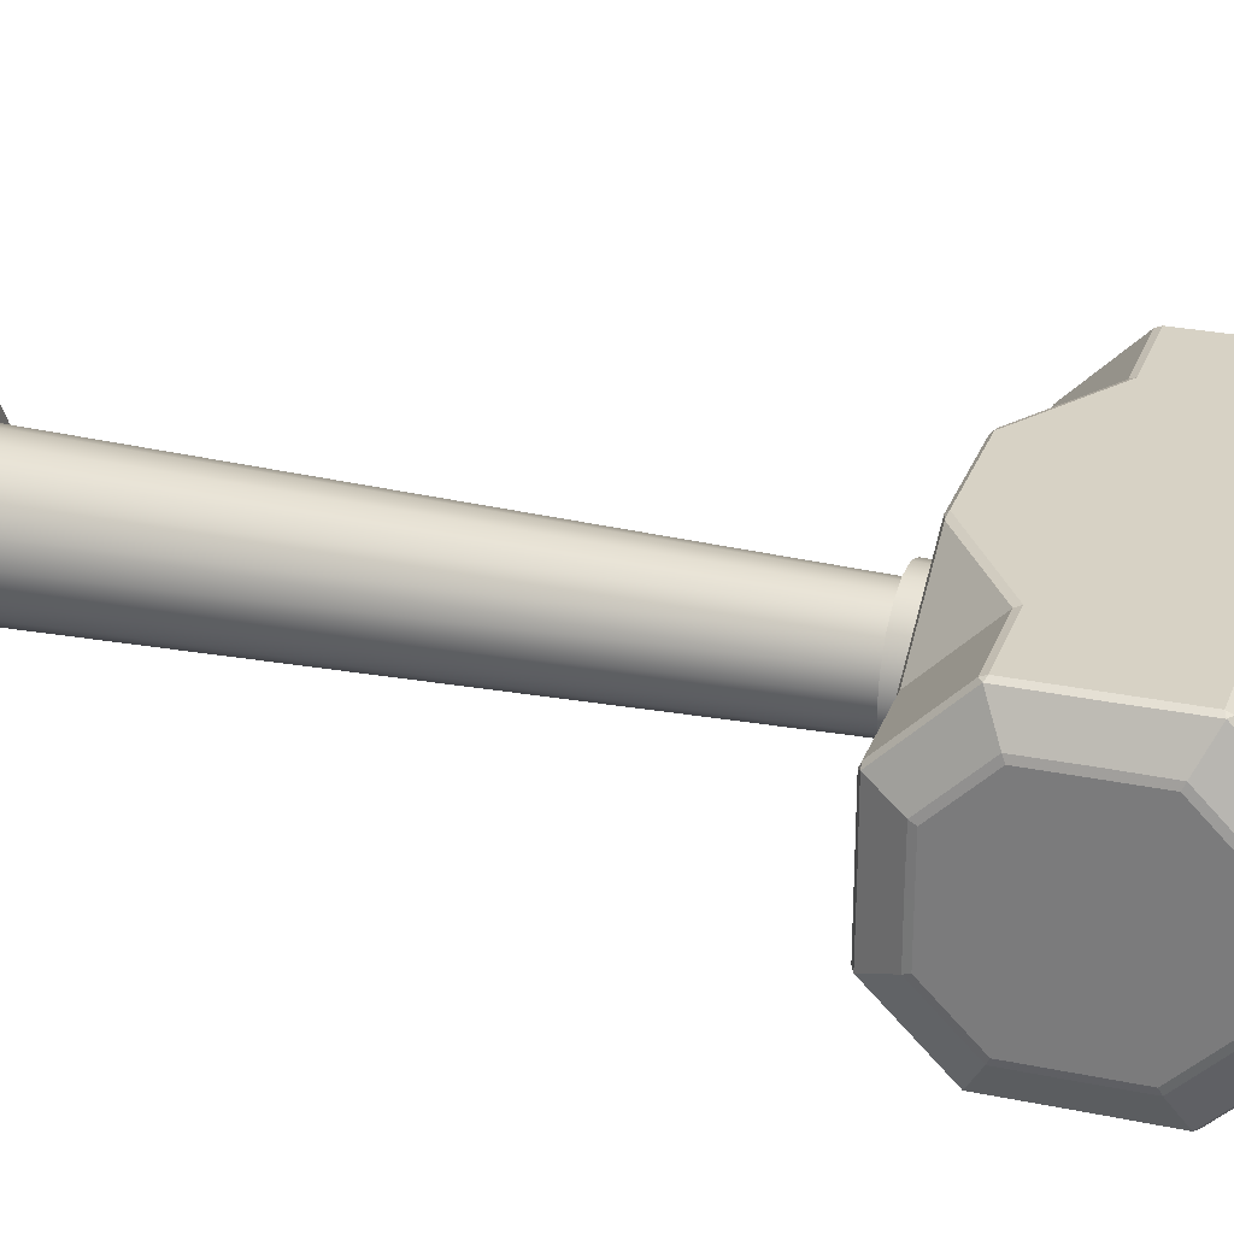
<metadata>
{"format":"obj","ext":"obj","renderer":"f3d","projection":"perspective","resolution":1024,"background":"white","views":[{"elev":27.5,"azim":107.8,"up":"+Z"}]}
</metadata>
<code>
v -48.61 23.2 -43.48
v -48.61 23.2 -45.38
v -46.09 23.2 -45.38
v -46.06 23.2 -43.48
v -42.96 23.2 -45.38
v -41.21 23.2 -45.38
v -41.21 23.2 -41.48
v -42.93 23.2 -41.48
v -48.61 31.2 -43.48
v -46.06 31.2 -43.48
v -46.09 31.2 -45.38
v -48.61 31.2 -45.38
v -42.93 31.2 -41.48
v -42.96 31.2 -45.38
v -48.61 25.3 -41.38
v -46.06 25.3 -41.38
v -46.09 27.2 -41.38
v -48.61 27.2 -41.38
v -42.93 23.3 -41.38
v -42.96 27.2 -41.38
v -42.93 23.3 -49.38
v -42.96 27.2 -49.38
v -41.21 27.2 -49.38
v -41.21 23.3 -49.38
v -48.61 25.3 -49.38
v -48.61 27.2 -49.38
v -46.09 27.2 -49.38
v -46.06 25.3 -49.38
v -49.3 24.74 -46.62
v -49.3 24.74 -45.38
v -49.3 27.2 -45.38
v -49.3 27.2 -47.85
v -49.3 25.97 -47.85
v -46.09 23.27 -43.31
v -43.2 23.28 -41.46
v -46.09 25.13 -41.46
v -46.09 31.13 -47.46
v -43.2 31.13 -49.31
v -46.09 29.27 -49.31
v -46.09 29.27 -41.46
v -43.2 31.13 -41.46
v -46.09 31.13 -43.31
v -46.09 25.13 -49.31
v -43.2 23.28 -49.31
v -46.09 23.27 -47.46
v -48.61 23.27 -47.46
v -48.61 25.13 -49.31
v -48.61 25.13 -41.46
v -48.61 23.27 -43.31
v -48.61 31.13 -43.31
v -48.61 29.27 -41.46
v -48.61 29.27 -49.31
v -48.61 31.13 -47.46
v -41.21 31.2 -41.48
v -41.21 31.2 -45.38
v -41.21 23.3 -41.38
v -41.21 27.2 -41.38
v -46.06 29.1 -41.38
v -48.61 29.1 -41.38
v -42.93 31.1 -41.38
v -42.93 31.1 -49.38
v -41.21 31.1 -49.38
v -48.61 29.1 -49.38
v -46.06 29.1 -49.38
v -49.3 27.2 -42.92
v -49.3 28.44 -42.92
v -49.3 29.67 -44.15
v -49.3 29.67 -45.38
v -41.21 31.1 -41.38
v -48.61 23.2 -47.28
v -46.06 23.2 -47.28
v -42.93 23.2 -49.28
v -41.21 23.2 -49.28
v -46.06 31.2 -47.28
v -48.61 31.2 -47.28
v -42.93 31.2 -49.28
v -49.3 24.74 -44.15
v -49.3 25.97 -42.92
v -41.21 31.2 -49.28
v -49.3 29.67 -46.62
v -49.3 28.44 -47.85
v -48.76 23.29 -45.38
v -48.75 23.28 -43.43
v -49.26 24.22 -43.89
v -49.25 24.21 -45.38
v -48.75 25.24 -41.47
v -49.26 25.71 -42.4
v -48.76 27.2 -41.47
v -49.25 27.2 -42.39
v -48.75 29.16 -41.47
v -49.26 28.7 -42.4
v -48.75 31.12 -43.43
v -49.26 30.19 -43.89
v -48.76 31.12 -45.38
v -49.25 30.19 -45.38
v -48.75 31.12 -47.34
v -49.26 30.19 -46.88
v -48.75 29.16 -49.3
v -49.26 28.7 -48.37
v -48.76 27.2 -49.3
v -49.25 27.2 -48.38
v -48.75 25.24 -49.3
v -49.26 25.71 -48.37
v -48.75 23.28 -47.34
v -49.26 24.22 -46.88
v -49.3 24.4 -45.38
v -49.3 24.4 -43.98
v -49.3 25.79 -42.58
v -49.3 27.2 -42.58
v -49.3 28.61 -42.58
v -49.3 30.01 -43.98
v -49.3 30.01 -45.38
v -49.3 30.01 -46.79
v -49.3 28.61 -48.19
v -49.3 27.2 -48.19
v -49.3 25.79 -48.19
v -49.3 24.4 -46.79
v -33.81 23.2 -43.48
v -36.36 23.2 -43.48
v -36.33 23.2 -45.38
v -33.81 23.2 -45.38
v -39.46 23.2 -45.38
v -39.49 23.2 -41.48
v -33.81 31.2 -43.48
v -33.81 31.2 -45.38
v -36.33 31.2 -45.38
v -36.36 31.2 -43.48
v -39.46 31.2 -45.38
v -39.49 31.2 -41.48
v -33.81 25.3 -41.38
v -33.81 27.2 -41.38
v -36.33 27.2 -41.38
v -36.36 25.3 -41.38
v -39.46 27.2 -41.38
v -39.49 23.3 -41.38
v -39.46 27.2 -49.38
v -39.49 23.3 -49.38
v -36.33 27.2 -49.38
v -33.81 27.2 -49.38
v -33.81 25.3 -49.38
v -36.36 25.3 -49.38
v -33.12 24.74 -46.62
v -33.12 25.97 -47.85
v -33.12 27.2 -47.85
v -33.12 27.2 -45.38
v -33.12 24.74 -45.38
v -36.33 23.27 -43.31
v -36.33 25.13 -41.46
v -39.22 23.28 -41.46
v -36.33 31.13 -47.46
v -36.33 29.27 -49.31
v -39.22 31.13 -49.31
v -36.33 29.27 -41.46
v -36.33 31.13 -43.31
v -39.22 31.13 -41.46
v -36.33 25.13 -49.31
v -36.33 23.27 -47.46
v -39.22 23.28 -49.31
v -33.81 25.13 -49.31
v -33.81 23.27 -47.46
v -33.81 25.13 -41.46
v -33.81 23.27 -43.31
v -33.81 29.27 -41.46
v -33.81 31.13 -43.31
v -33.81 29.27 -49.31
v -33.81 31.13 -47.46
v -33.81 29.1 -41.38
v -36.36 29.1 -41.38
v -39.49 31.1 -41.38
v -39.49 31.1 -49.38
v -36.36 29.1 -49.38
v -33.81 29.1 -49.38
v -33.12 29.67 -45.38
v -33.12 29.67 -44.15
v -33.12 28.44 -42.92
v -33.12 27.2 -42.92
v -36.36 23.2 -47.28
v -33.81 23.2 -47.28
v -39.49 23.2 -49.28
v -33.81 31.2 -47.28
v -36.36 31.2 -47.28
v -39.49 31.2 -49.28
v -33.12 25.97 -42.92
v -33.12 24.74 -44.15
v -33.12 28.44 -47.85
v -33.12 29.67 -46.62
v -33.66 23.29 -45.38
v -33.17 24.21 -45.38
v -33.16 24.22 -43.89
v -33.67 23.28 -43.43
v -33.16 25.71 -42.4
v -33.67 25.24 -41.47
v -33.17 27.2 -42.39
v -33.66 27.2 -41.47
v -33.16 28.7 -42.4
v -33.67 29.16 -41.47
v -33.16 30.19 -43.89
v -33.67 31.12 -43.43
v -33.17 30.19 -45.38
v -33.66 31.12 -45.38
v -33.16 30.19 -46.88
v -33.67 31.12 -47.34
v -33.16 28.7 -48.37
v -33.67 29.16 -49.3
v -33.17 27.2 -48.38
v -33.66 27.2 -49.3
v -33.16 25.71 -48.37
v -33.67 25.24 -49.3
v -33.16 24.22 -46.88
v -33.67 23.28 -47.34
v -33.12 24.4 -45.38
v -33.12 24.4 -43.98
v -33.12 25.79 -42.58
v -33.12 27.2 -42.58
v -33.12 28.61 -42.58
v -33.12 30.01 -43.98
v -33.12 30.01 -45.38
v -33.12 30.01 -46.79
v -33.12 28.61 -48.19
v -33.12 27.2 -48.19
v -33.12 25.79 -48.19
v -33.12 24.4 -46.79
v -41.21 0 -45.38
v -40.27 0 -45.73
v -40.21 0 -45.38
v -40.44 0 -46.03
v -40.71 0 -46.25
v -41.04 0 -46.37
v -41.38 0 -46.37
v -41.71 0 -46.25
v -41.98 0 -46.03
v -42.15 0 -45.73
v -42.21 0 -45.38
v -42.15 0 -45.04
v -41.98 0 -44.74
v -41.71 0 -44.52
v -41.38 0 -44.4
v -41.04 0 -44.4
v -40.71 0 -44.52
v -40.44 0 -44.74
v -40.27 0 -45.04
v -39.33 0 -46.07
v -39.21 0 -45.38
v -39.68 0 -46.67
v -40.21 0 -47.12
v -40.86 0 -47.35
v -41.56 0 -47.35
v -42.21 0 -47.12
v -42.74 0 -46.67
v -43.09 0 -46.07
v -43.21 0 -45.38
v -43.09 0 -44.7
v -42.74 0 -44.1
v -42.21 0 -43.65
v -41.56 0 -43.42
v -40.86 0 -43.42
v -40.21 0 -43.65
v -39.68 0 -44.1
v -39.33 0 -44.7
v -39.33 0.8264 -46.07
v -39.21 0.8264 -45.38
v -39.68 0.8264 -46.67
v -40.21 0.8264 -47.12
v -40.86 0.8264 -47.35
v -41.56 0.8264 -47.35
v -42.21 0.8264 -47.12
v -42.74 0.8264 -46.67
v -43.09 0.8264 -46.07
v -43.21 0.8264 -45.38
v -43.09 0.8264 -44.7
v -42.74 0.8264 -44.1
v -42.21 0.8264 -43.65
v -41.56 0.8264 -43.42
v -40.86 0.8264 -43.42
v -40.21 0.8264 -43.65
v -39.68 0.8264 -44.1
v -39.33 0.8264 -44.7
v -40.01 33.37 -45.38
v -40.08 33.37 -45.8
v -40.65 33.37 -45.59
v -40.61 33.37 -45.38
v -40.29 33.37 -46.16
v -40.75 33.37 -45.77
v -40.61 33.37 -46.42
v -40.91 33.37 -45.9
v -41 33.37 -46.57
v -41.11 33.37 -45.98
v -41.42 33.37 -46.57
v -41.31 33.37 -45.98
v -41.81 33.37 -46.42
v -41.51 33.37 -45.9
v -42.13 33.37 -46.16
v -41.67 33.37 -45.77
v -42.34 33.37 -45.8
v -41.77 33.37 -45.59
v -42.41 33.37 -45.38
v -41.81 33.37 -45.38
v -42.34 33.37 -44.97
v -41.77 33.37 -45.18
v -42.13 33.37 -44.61
v -41.67 33.37 -45
v -41.81 33.37 -44.35
v -41.51 33.37 -44.87
v -41.42 33.37 -44.2
v -41.31 33.37 -44.79
v -41 33.37 -44.2
v -41.11 33.37 -44.79
v -40.61 33.37 -44.35
v -40.91 33.37 -44.87
v -40.29 33.37 -44.61
v -40.75 33.37 -45
v -40.08 33.37 -44.97
v -40.65 33.37 -45.18
v -41.21 33.37 -45.38
v -39.8 22.17 -45.9
v -39.71 22.17 -45.38
v -39.21 3.047 -45.38
v -39.33 3.047 -46.07
v -40.06 22.17 -46.35
v -39.68 3.047 -46.67
v -40.46 22.17 -46.68
v -40.21 3.047 -47.12
v -40.95 22.17 -46.86
v -40.86 3.047 -47.35
v -41.47 22.17 -46.86
v -41.56 3.047 -47.35
v -41.96 22.17 -46.68
v -42.21 3.047 -47.12
v -42.36 22.17 -46.35
v -42.74 3.047 -46.67
v -42.62 22.17 -45.9
v -43.09 3.047 -46.07
v -42.71 22.17 -45.38
v -43.21 3.047 -45.38
v -42.62 22.17 -44.87
v -43.09 3.047 -44.7
v -42.36 22.17 -44.42
v -42.74 3.047 -44.1
v -41.96 22.17 -44.09
v -42.21 3.047 -43.65
v -41.47 22.17 -43.91
v -41.56 3.047 -43.42
v -40.95 22.17 -43.91
v -40.86 3.047 -43.42
v -40.46 22.17 -44.09
v -40.21 3.047 -43.65
v -40.06 22.17 -44.42
v -39.68 3.047 -44.1
v -39.8 22.17 -44.87
v -39.33 3.047 -44.7
v -38.6 3.047 -46.34
v -38.43 3.047 -45.38
v -38.43 0.8264 -45.38
v -38.6 0.8264 -46.34
v -39.08 3.047 -47.17
v -39.08 0.8264 -47.17
v -39.82 3.047 -47.79
v -39.82 0.8264 -47.79
v -40.73 3.047 -48.12
v -40.73 0.8264 -48.12
v -41.69 3.047 -48.12
v -41.69 0.8264 -48.12
v -42.6 3.047 -47.79
v -42.6 0.8264 -47.79
v -43.34 3.047 -47.17
v -43.34 0.8264 -47.17
v -43.82 3.047 -46.34
v -43.82 0.8264 -46.34
v -43.99 3.047 -45.38
v -43.99 0.8264 -45.38
v -43.82 3.047 -44.43
v -43.82 0.8264 -44.43
v -43.34 3.047 -43.6
v -43.34 0.8264 -43.6
v -42.6 3.047 -42.98
v -42.6 0.8264 -42.98
v -41.69 3.047 -42.65
v -41.69 0.8264 -42.65
v -40.73 3.047 -42.65
v -40.73 0.8264 -42.65
v -39.82 3.047 -42.98
v -39.82 0.8264 -42.98
v -39.08 3.047 -43.6
v -39.08 0.8264 -43.6
v -38.6 3.047 -44.43
v -38.6 0.8264 -44.43
v -39.97 31.98 -45.38
v -40.05 31.98 -45.81
v -40.26 31.98 -46.18
v -40.59 31.98 -46.46
v -41 31.98 -46.6
v -41.43 31.98 -46.6
v -41.83 31.98 -46.46
v -42.16 31.98 -46.18
v -42.37 31.98 -45.81
v -42.45 31.98 -45.38
v -42.37 31.98 -44.96
v -42.16 31.98 -44.59
v -41.83 31.98 -44.31
v -41.43 31.98 -44.17
v -41 31.98 -44.17
v -40.59 31.98 -44.31
v -40.26 31.98 -44.59
v -40.05 31.98 -44.96
v -39.74 31.98 -45.92
v -39.64 31.98 -45.38
v -39.32 22.17 -45.38
v -39.43 22.17 -46.03
v -40.01 31.98 -46.39
v -39.76 22.17 -46.6
v -40.43 31.98 -46.74
v -40.26 22.17 -47.03
v -40.94 31.98 -46.93
v -40.88 22.17 -47.25
v -41.48 31.98 -46.93
v -41.54 22.17 -47.25
v -41.99 31.98 -46.74
v -42.16 22.17 -47.03
v -42.41 31.98 -46.39
v -42.66 22.17 -46.6
v -42.68 31.98 -45.92
v -42.99 22.17 -46.03
v -42.78 31.98 -45.38
v -43.1 22.17 -45.38
v -42.68 31.98 -44.85
v -42.99 22.17 -44.74
v -42.41 31.98 -44.38
v -42.66 22.17 -44.17
v -41.99 31.98 -44.03
v -42.16 22.17 -43.74
v -41.48 31.98 -43.84
v -41.54 22.17 -43.52
v -40.94 31.98 -43.84
v -40.88 22.17 -43.52
v -40.43 31.98 -44.03
v -40.26 22.17 -43.74
v -40.01 31.98 -44.38
v -39.76 22.17 -44.17
v -39.74 31.98 -44.85
v -39.43 22.17 -44.74
g 锤头
f 4 1 2
f 2 3 4
f 8 5 6
f 6 7 8
f 12 9 10
f 10 11 12
f 11 10 13
f 13 14 11
f 18 15 16
f 16 17 18
f 17 16 19
f 19 20 17
f 24 21 22
f 22 23 24
f 28 25 26
f 26 27 28
f 33 29 30
f 33 30 31
f 31 32 33
f 34 35 36
f 37 38 39
f 40 41 42
f 43 44 45
f 45 46 47
f 47 43 45
f 49 34 36
f 36 48 49
f 42 50 51
f 51 40 42
f 53 37 39
f 39 52 53
f 8 4 3
f 3 5 8
f 13 54 55
f 55 14 13
f 19 56 57
f 57 20 19
f 21 28 27
f 27 22 21
f 18 17 58
f 58 59 18
f 17 20 60
f 60 58 17
f 22 61 62
f 62 23 22
f 26 63 64
f 64 27 26
f 68 31 65
f 68 65 66
f 66 67 68
f 57 69 60
f 60 20 57
f 27 64 61
f 61 22 27
f 2 70 71
f 71 3 2
f 5 72 73
f 73 6 5
f 12 11 74
f 74 75 12
f 11 14 76
f 76 74 11
f 65 31 30
f 65 30 77
f 77 78 65
f 3 71 72
f 72 5 3
f 55 79 76
f 76 14 55
f 32 31 68
f 32 68 80
f 80 81 32
f 85 82 83
f 83 84 85
f 83 86 87
f 87 84 83
f 86 88 89
f 89 87 86
f 89 88 90
f 90 91 89
f 90 92 93
f 93 91 90
f 92 94 95
f 95 93 92
f 95 94 96
f 96 97 95
f 96 98 99
f 99 97 96
f 98 100 101
f 101 99 98
f 101 100 102
f 102 103 101
f 102 104 105
f 105 103 102
f 104 82 85
f 85 105 104
f 30 106 107
f 107 77 30
f 107 108 78
f 78 77 107
f 108 109 65
f 65 78 108
f 65 109 110
f 110 66 65
f 110 111 67
f 67 66 110
f 111 112 68
f 68 67 111
f 68 112 113
f 113 80 68
f 113 114 81
f 81 80 113
f 114 115 32
f 32 81 114
f 32 115 116
f 116 33 32
f 116 117 29
f 29 33 116
f 117 106 30
f 30 29 117
f 1 49 83
f 9 92 50
f 15 86 48
f 41 60 13
f 44 21 72
f 47 102 25
f 51 90 59
f 53 96 75
f 63 98 52
f 70 104 46
f 49 1 4
f 4 34 49
f 19 8 7
f 7 56 19
f 42 10 9
f 9 50 42
f 41 13 10
f 10 42 41
f 36 16 15
f 15 48 36
f 35 19 16
f 16 36 35
f 47 25 28
f 28 43 47
f 34 4 8
f 8 35 34
f 69 54 13
f 13 60 69
f 43 28 21
f 21 44 43
f 51 59 58
f 58 40 51
f 40 58 60
f 60 41 40
f 39 64 63
f 63 52 39
f 38 61 64
f 64 39 38
f 45 71 70
f 70 46 45
f 24 73 72
f 72 21 24
f 53 75 74
f 74 37 53
f 37 74 76
f 76 38 37
f 44 72 71
f 71 45 44
f 61 76 79
f 79 62 61
f 1 83 82
f 82 2 1
f 48 86 83
f 83 49 48
f 18 88 86
f 86 15 18
f 59 90 88
f 88 18 59
f 50 92 90
f 90 51 50
f 12 94 92
f 92 9 12
f 75 96 94
f 94 12 75
f 52 98 96
f 96 53 52
f 26 100 98
f 98 63 26
f 25 102 100
f 100 26 25
f 46 104 102
f 102 47 46
f 2 82 104
f 104 70 2
f 84 107 106
f 106 85 84
f 87 108 107
f 107 84 87
f 89 109 108
f 108 87 89
f 91 110 109
f 109 89 91
f 93 111 110
f 110 91 93
f 95 112 111
f 111 93 95
f 97 113 112
f 112 95 97
f 99 114 113
f 113 97 99
f 101 115 114
f 114 99 101
f 103 116 115
f 115 101 103
f 105 117 116
f 116 103 105
f 85 106 117
f 117 105 85
f 8 19 35
f 61 38 76
f 121 118 119
f 119 120 121
f 123 7 6
f 6 122 123
f 127 124 125
f 125 126 127
f 129 127 126
f 126 128 129
f 133 130 131
f 131 132 133
f 135 133 132
f 132 134 135
f 24 23 136
f 136 137 24
f 141 138 139
f 139 140 141
f 146 142 143
f 146 143 144
f 144 145 146
f 147 148 149
f 150 151 152
f 153 154 155
f 156 157 158
f 157 156 159
f 159 160 157
f 162 161 148
f 148 147 162
f 154 153 163
f 163 164 154
f 166 165 151
f 151 150 166
f 123 122 120
f 120 119 123
f 129 128 55
f 55 54 129
f 135 134 57
f 57 56 135
f 137 136 138
f 138 141 137
f 168 132 131
f 131 167 168
f 169 134 132
f 132 168 169
f 136 23 62
f 62 170 136
f 139 138 171
f 171 172 139
f 176 145 173
f 176 173 174
f 174 175 176
f 57 134 169
f 169 69 57
f 138 136 170
f 170 171 138
f 121 120 177
f 177 178 121
f 122 6 73
f 73 179 122
f 181 126 125
f 125 180 181
f 182 128 126
f 126 181 182
f 146 145 176
f 146 176 183
f 183 184 146
f 120 122 179
f 179 177 120
f 55 128 182
f 182 79 55
f 173 145 144
f 173 144 185
f 185 186 173
f 190 187 188
f 188 189 190
f 190 189 191
f 191 192 190
f 192 191 193
f 193 194 192
f 196 194 193
f 193 195 196
f 196 195 197
f 197 198 196
f 198 197 199
f 199 200 198
f 202 200 199
f 199 201 202
f 202 201 203
f 203 204 202
f 204 203 205
f 205 206 204
f 208 206 205
f 205 207 208
f 208 207 209
f 209 210 208
f 210 209 188
f 188 187 210
f 212 211 146
f 146 184 212
f 212 184 183
f 183 213 212
f 213 183 176
f 176 214 213
f 215 214 176
f 176 175 215
f 215 175 174
f 174 216 215
f 216 174 173
f 173 217 216
f 218 217 173
f 173 186 218
f 218 186 185
f 185 219 218
f 219 185 144
f 144 220 219
f 221 220 144
f 144 143 221
f 221 143 142
f 142 222 221
f 222 142 146
f 146 211 222
f 118 190 162
f 124 164 198
f 130 161 192
f 155 129 169
f 158 179 137
f 159 140 208
f 163 167 196
f 166 180 202
f 172 165 204
f 178 160 210
f 119 118 162
f 162 147 119
f 7 123 135
f 135 56 7
f 124 127 154
f 154 164 124
f 127 129 155
f 155 154 127
f 130 133 148
f 148 161 130
f 133 135 149
f 149 148 133
f 141 140 159
f 159 156 141
f 123 119 147
f 147 149 123
f 129 54 69
f 69 169 129
f 137 141 156
f 156 158 137
f 168 167 163
f 163 153 168
f 169 168 153
f 153 155 169
f 172 171 151
f 151 165 172
f 171 170 152
f 152 151 171
f 178 177 157
f 157 160 178
f 179 73 24
f 24 137 179
f 181 180 166
f 166 150 181
f 182 181 150
f 150 152 182
f 177 179 158
f 158 157 177
f 79 182 170
f 170 62 79
f 187 190 118
f 118 121 187
f 190 192 161
f 161 162 190
f 192 194 131
f 131 130 192
f 194 196 167
f 167 131 194
f 196 198 164
f 164 163 196
f 198 200 125
f 125 124 198
f 200 202 180
f 180 125 200
f 202 204 165
f 165 166 202
f 204 206 139
f 139 172 204
f 206 208 140
f 140 139 206
f 208 210 160
f 160 159 208
f 210 187 121
f 121 178 210
f 211 212 189
f 189 188 211
f 212 213 191
f 191 189 212
f 213 214 193
f 193 191 213
f 214 215 195
f 195 193 214
f 215 216 197
f 197 195 215
f 216 217 199
f 199 197 216
f 217 218 201
f 201 199 217
f 218 219 203
f 203 201 218
f 219 220 205
f 205 203 219
f 220 221 207
f 207 205 220
f 221 222 209
f 209 207 221
f 222 211 188
f 188 209 222
f 123 149 135
f 170 182 152
g 锤柄
f 223 224 225
f 223 226 224
f 223 227 226
f 223 228 227
f 223 229 228
f 223 230 229
f 223 231 230
f 223 232 231
f 223 233 232
f 223 234 233
f 223 235 234
f 223 236 235
f 223 237 236
f 223 238 237
f 223 239 238
f 223 240 239
f 223 241 240
f 223 225 241
f 243 225 224
f 224 242 243
f 242 224 226
f 226 244 242
f 244 226 227
f 227 245 244
f 245 227 228
f 228 246 245
f 246 228 229
f 229 247 246
f 247 229 230
f 230 248 247
f 248 230 231
f 231 249 248
f 249 231 232
f 232 250 249
f 250 232 233
f 233 251 250
f 251 233 234
f 234 252 251
f 252 234 235
f 235 253 252
f 253 235 236
f 236 254 253
f 254 236 237
f 237 255 254
f 255 237 238
f 238 256 255
f 256 238 239
f 239 257 256
f 257 239 240
f 240 258 257
f 258 240 241
f 241 259 258
f 259 241 225
f 225 243 259
f 243 242 260
f 260 261 243
f 242 244 262
f 262 260 242
f 244 245 263
f 263 262 244
f 245 246 264
f 264 263 245
f 246 247 265
f 265 264 246
f 247 248 266
f 266 265 247
f 248 249 267
f 267 266 248
f 249 250 268
f 268 267 249
f 250 251 269
f 269 268 250
f 251 252 270
f 270 269 251
f 252 253 271
f 271 270 252
f 253 254 272
f 272 271 253
f 254 255 273
f 273 272 254
f 255 256 274
f 274 273 255
f 256 257 275
f 275 274 256
f 257 258 276
f 276 275 257
f 258 259 277
f 277 276 258
f 259 243 261
f 261 277 259
f 281 278 279
f 279 280 281
f 280 279 282
f 282 283 280
f 283 282 284
f 284 285 283
f 285 284 286
f 286 287 285
f 287 286 288
f 288 289 287
f 289 288 290
f 290 291 289
f 291 290 292
f 292 293 291
f 293 292 294
f 294 295 293
f 295 294 296
f 296 297 295
f 297 296 298
f 298 299 297
f 299 298 300
f 300 301 299
f 301 300 302
f 302 303 301
f 303 302 304
f 304 305 303
f 305 304 306
f 306 307 305
f 307 306 308
f 308 309 307
f 309 308 310
f 310 311 309
f 311 310 312
f 312 313 311
f 313 312 278
f 278 281 313
f 314 281 280
f 314 280 283
f 314 283 285
f 314 285 287
f 314 287 289
f 314 289 291
f 314 291 293
f 314 293 295
f 314 295 297
f 314 297 299
f 314 299 301
f 314 301 303
f 314 303 305
f 314 305 307
f 314 307 309
f 314 309 311
f 314 311 313
f 314 313 281
f 318 315 316
f 316 317 318
f 320 319 315
f 315 318 320
f 322 321 319
f 319 320 322
f 324 323 321
f 321 322 324
f 326 325 323
f 323 324 326
f 328 327 325
f 325 326 328
f 330 329 327
f 327 328 330
f 332 331 329
f 329 330 332
f 334 333 331
f 331 332 334
f 336 335 333
f 333 334 336
f 338 337 335
f 335 336 338
f 340 339 337
f 337 338 340
f 342 341 339
f 339 340 342
f 344 343 341
f 341 342 344
f 346 345 343
f 343 344 346
f 348 347 345
f 345 346 348
f 350 349 347
f 347 348 350
f 317 316 349
f 349 350 317
f 354 351 352
f 352 353 354
f 356 355 351
f 351 354 356
f 358 357 355
f 355 356 358
f 360 359 357
f 357 358 360
f 362 361 359
f 359 360 362
f 364 363 361
f 361 362 364
f 366 365 363
f 363 364 366
f 368 367 365
f 365 366 368
f 370 369 367
f 367 368 370
f 372 371 369
f 369 370 372
f 374 373 371
f 371 372 374
f 376 375 373
f 373 374 376
f 378 377 375
f 375 376 378
f 380 379 377
f 377 378 380
f 382 381 379
f 379 380 382
f 384 383 381
f 381 382 384
f 386 385 383
f 383 384 386
f 353 352 385
f 385 386 353
f 351 318 317
f 317 352 351
f 352 317 350
f 350 385 352
f 385 350 348
f 348 383 385
f 383 348 346
f 346 381 383
f 381 346 344
f 344 379 381
f 379 344 342
f 342 377 379
f 377 342 340
f 340 375 377
f 375 340 338
f 338 373 375
f 373 338 336
f 336 371 373
f 371 336 334
f 334 369 371
f 369 334 332
f 332 367 369
f 367 332 330
f 330 365 367
f 365 330 328
f 328 363 365
f 363 328 326
f 326 361 363
f 361 326 324
f 324 359 361
f 359 324 322
f 322 357 359
f 357 322 320
f 320 355 357
f 355 320 318
f 318 351 355
f 353 261 260
f 260 354 353
f 354 260 262
f 262 356 354
f 356 262 263
f 263 358 356
f 358 263 264
f 264 360 358
f 360 264 265
f 265 362 360
f 362 265 266
f 266 364 362
f 364 266 267
f 267 366 364
f 366 267 268
f 268 368 366
f 368 268 269
f 269 370 368
f 370 269 270
f 270 372 370
f 372 270 271
f 271 374 372
f 374 271 272
f 272 376 374
f 376 272 273
f 273 378 376
f 378 273 274
f 274 380 378
f 380 274 275
f 275 382 380
f 382 275 276
f 276 384 382
f 384 276 277
f 277 386 384
f 386 277 261
f 261 353 386
f 388 279 278
f 278 387 388
f 389 282 279
f 279 388 389
f 390 284 282
f 282 389 390
f 391 286 284
f 284 390 391
f 392 288 286
f 286 391 392
f 393 290 288
f 288 392 393
f 394 292 290
f 290 393 394
f 395 294 292
f 292 394 395
f 396 296 294
f 294 395 396
f 397 298 296
f 296 396 397
f 398 300 298
f 298 397 398
f 399 302 300
f 300 398 399
f 400 304 302
f 302 399 400
f 401 306 304
f 304 400 401
f 402 308 306
f 306 401 402
f 403 310 308
f 308 402 403
f 404 312 310
f 310 403 404
f 387 278 312
f 312 404 387
f 408 405 406
f 406 407 408
f 410 409 405
f 405 408 410
f 412 411 409
f 409 410 412
f 414 413 411
f 411 412 414
f 416 415 413
f 413 414 416
f 418 417 415
f 415 416 418
f 420 419 417
f 417 418 420
f 422 421 419
f 419 420 422
f 424 423 421
f 421 422 424
f 426 425 423
f 423 424 426
f 428 427 425
f 425 426 428
f 430 429 427
f 427 428 430
f 432 431 429
f 429 430 432
f 434 433 431
f 431 432 434
f 436 435 433
f 433 434 436
f 438 437 435
f 435 436 438
f 440 439 437
f 437 438 440
f 407 406 439
f 439 440 407
f 405 388 387
f 387 406 405
f 406 387 404
f 404 439 406
f 439 404 403
f 403 437 439
f 437 403 402
f 402 435 437
f 435 402 401
f 401 433 435
f 433 401 400
f 400 431 433
f 431 400 399
f 399 429 431
f 429 399 398
f 398 427 429
f 427 398 397
f 397 425 427
f 425 397 396
f 396 423 425
f 423 396 395
f 395 421 423
f 421 395 394
f 394 419 421
f 419 394 393
f 393 417 419
f 417 393 392
f 392 415 417
f 415 392 391
f 391 413 415
f 413 391 390
f 390 411 413
f 411 390 389
f 389 409 411
f 409 389 388
f 388 405 409
f 407 316 315
f 315 408 407
f 408 315 319
f 319 410 408
f 410 319 321
f 321 412 410
f 412 321 323
f 323 414 412
f 414 323 325
f 325 416 414
f 416 325 327
f 327 418 416
f 418 327 329
f 329 420 418
f 420 329 331
f 331 422 420
f 422 331 333
f 333 424 422
f 424 333 335
f 335 426 424
f 426 335 337
f 337 428 426
f 428 337 339
f 339 430 428
f 430 339 341
f 341 432 430
f 432 341 343
f 343 434 432
f 434 343 345
f 345 436 434
f 436 345 347
f 347 438 436
f 438 347 349
f 349 440 438
f 440 349 316
f 316 407 440

</code>
